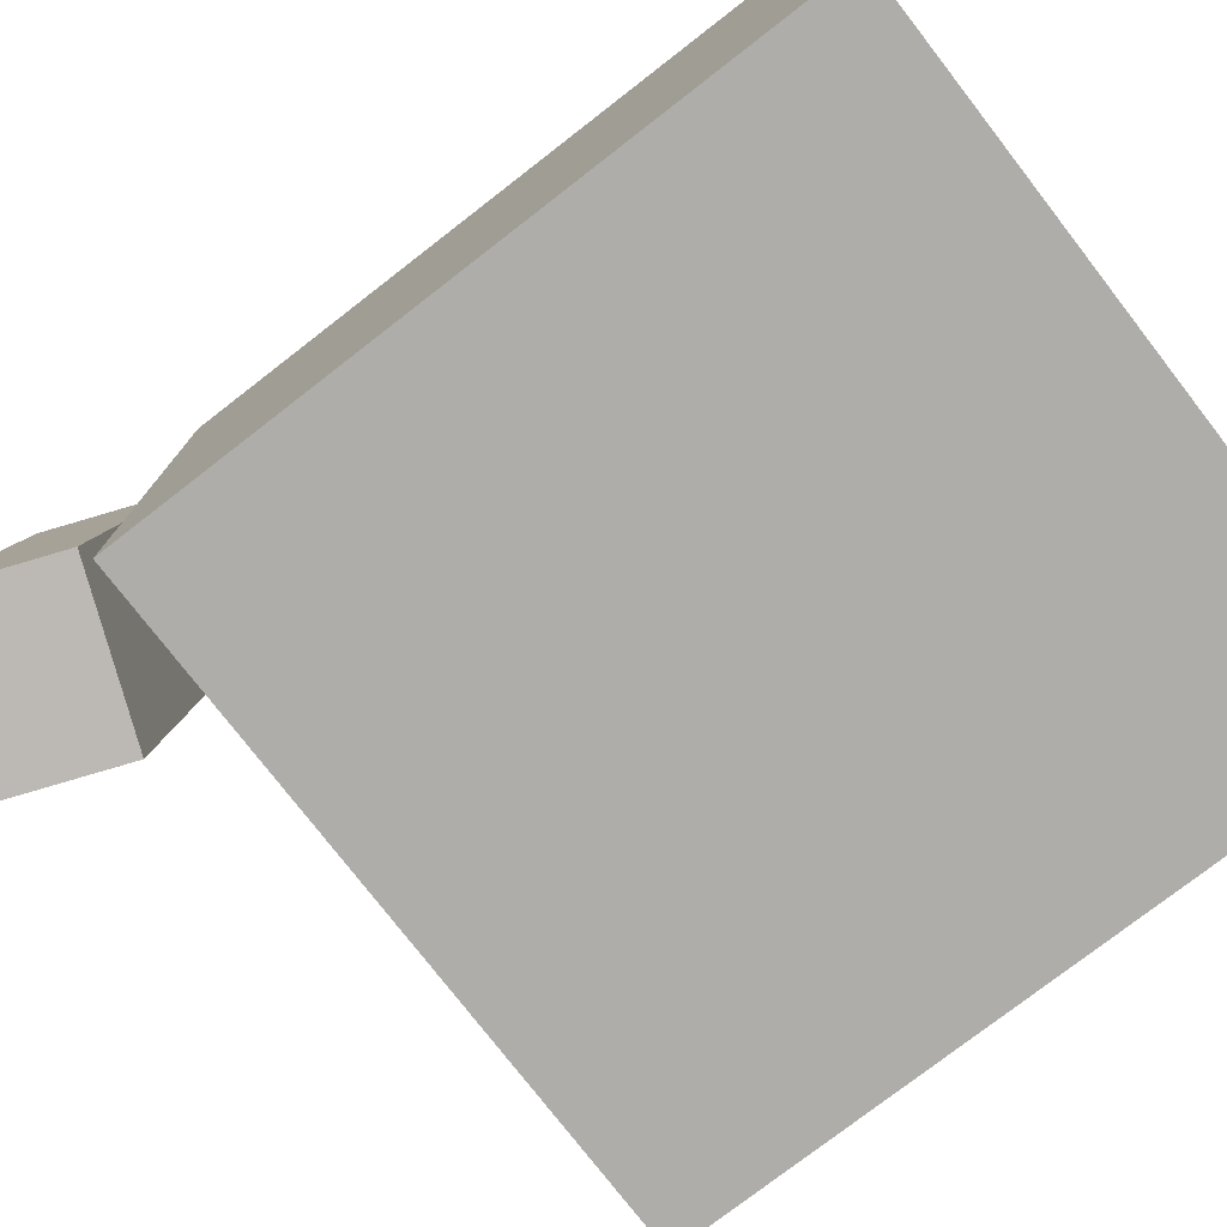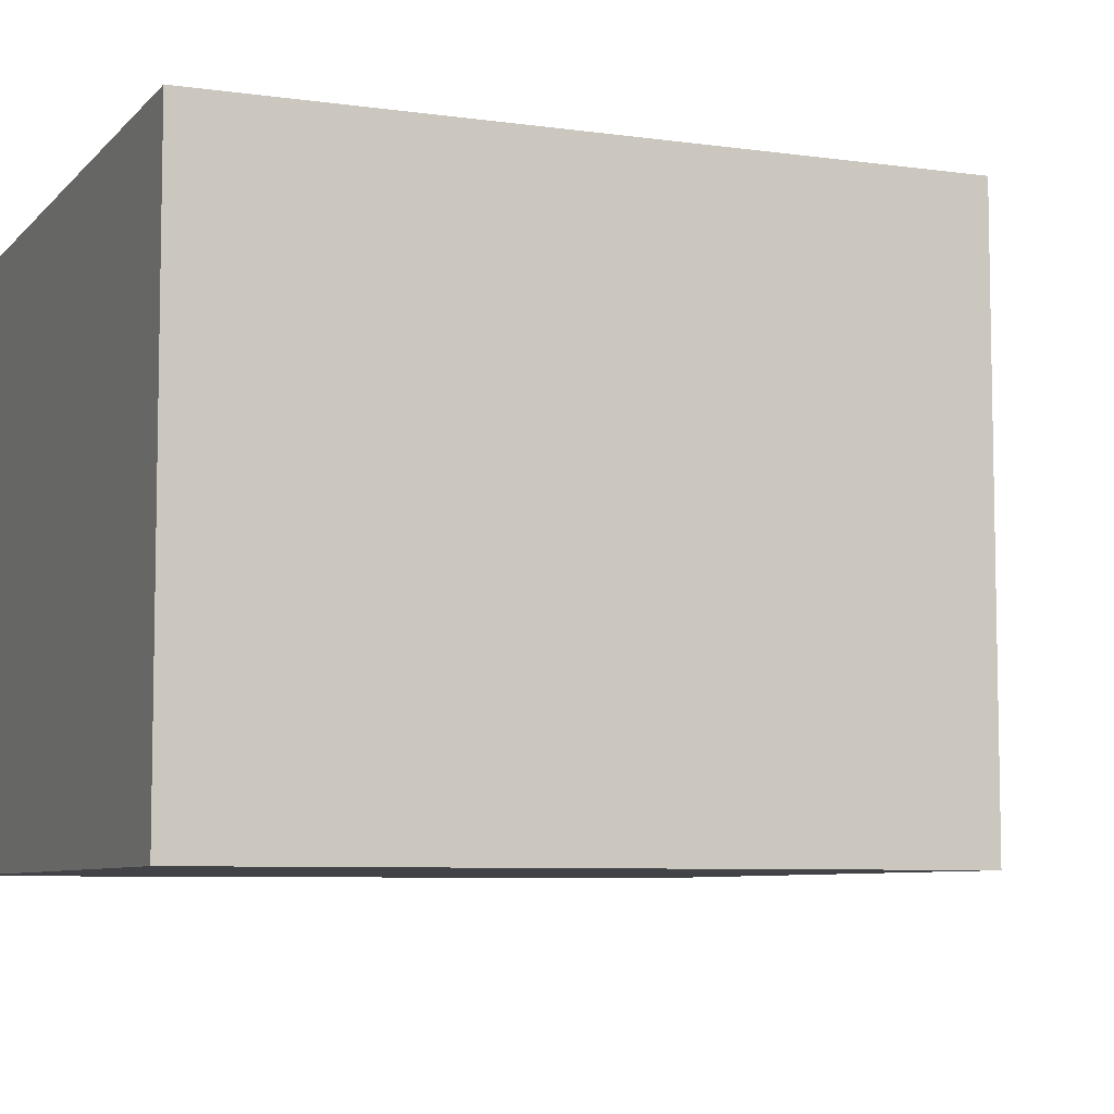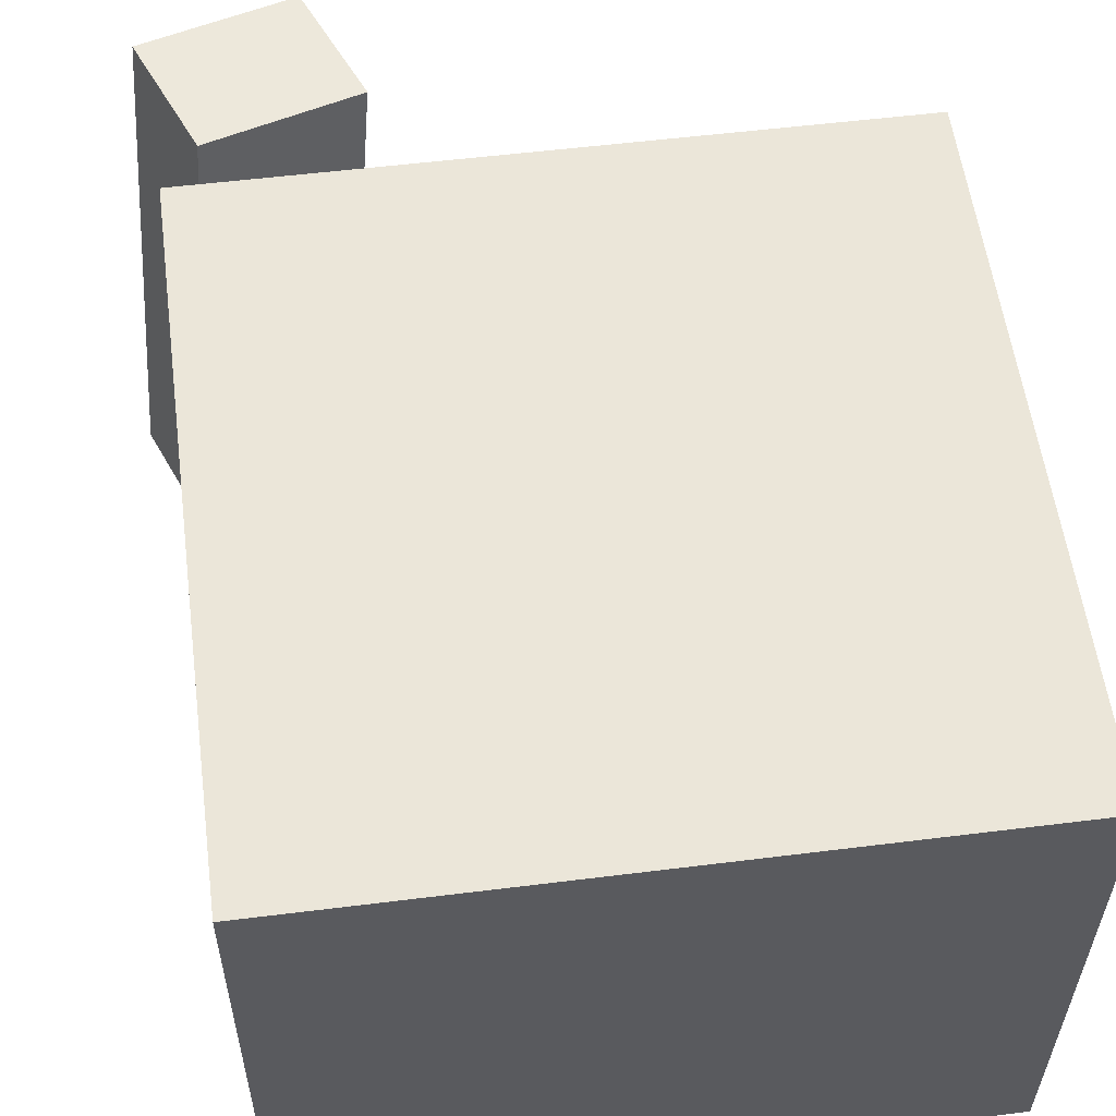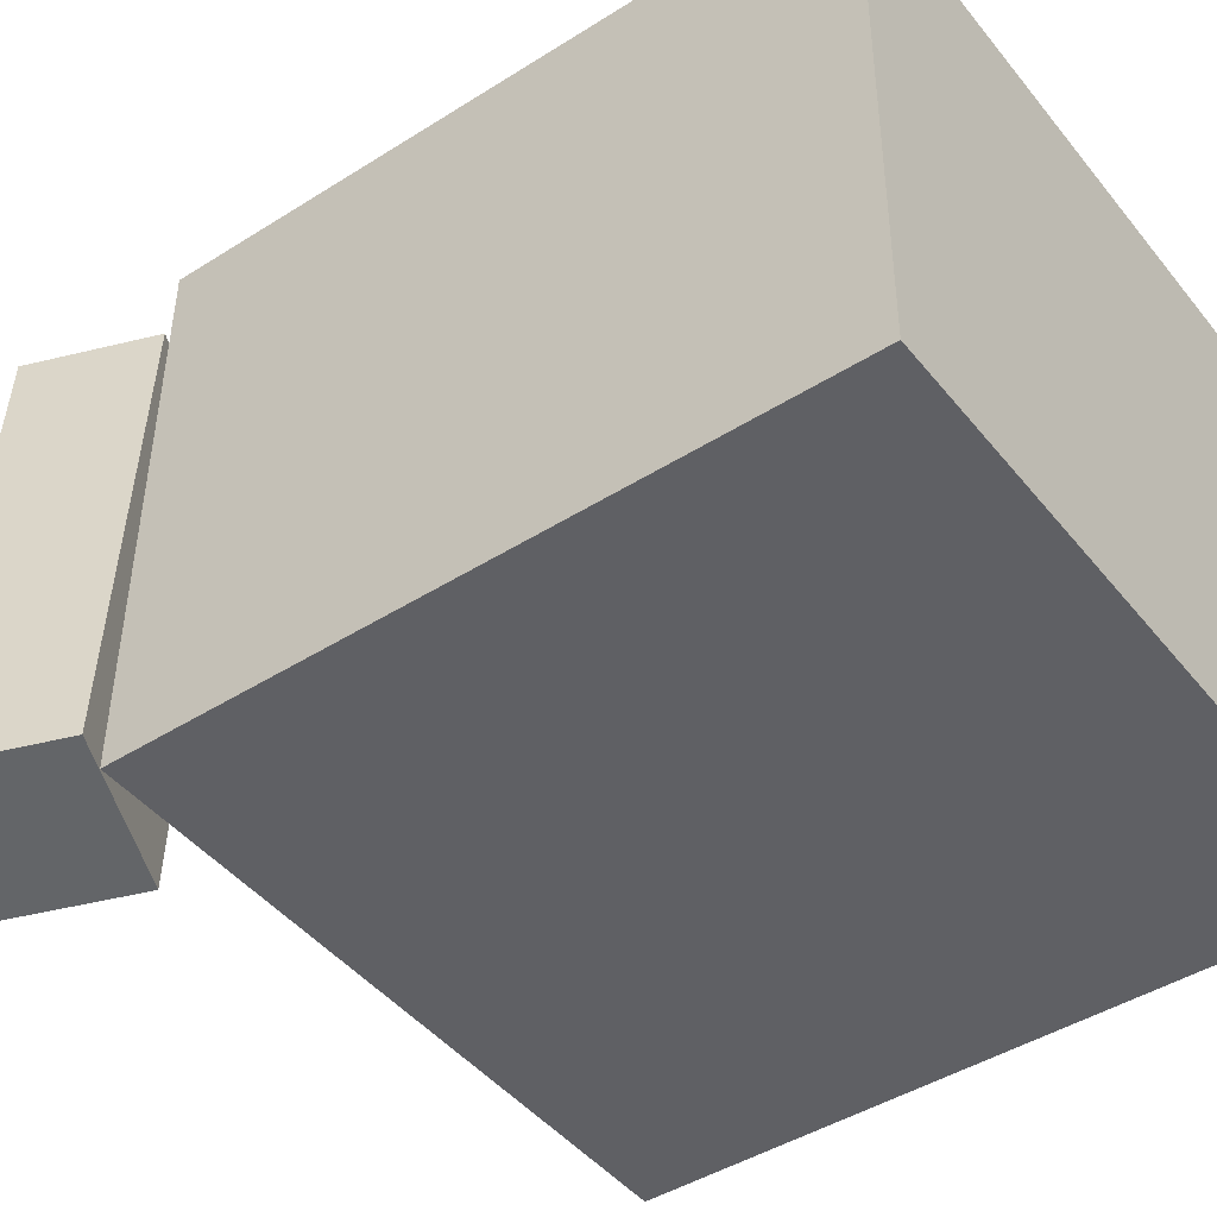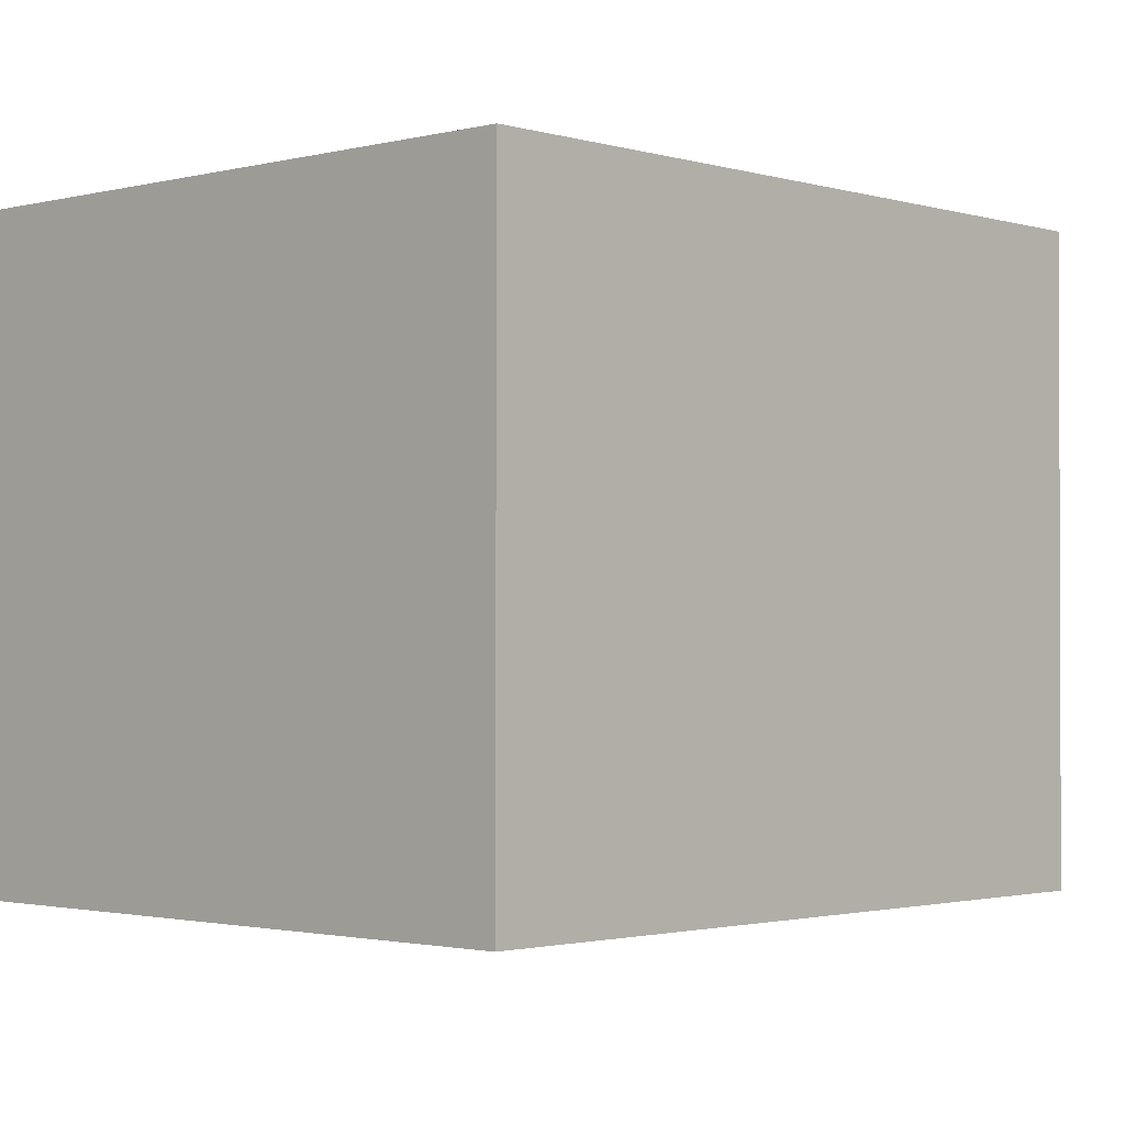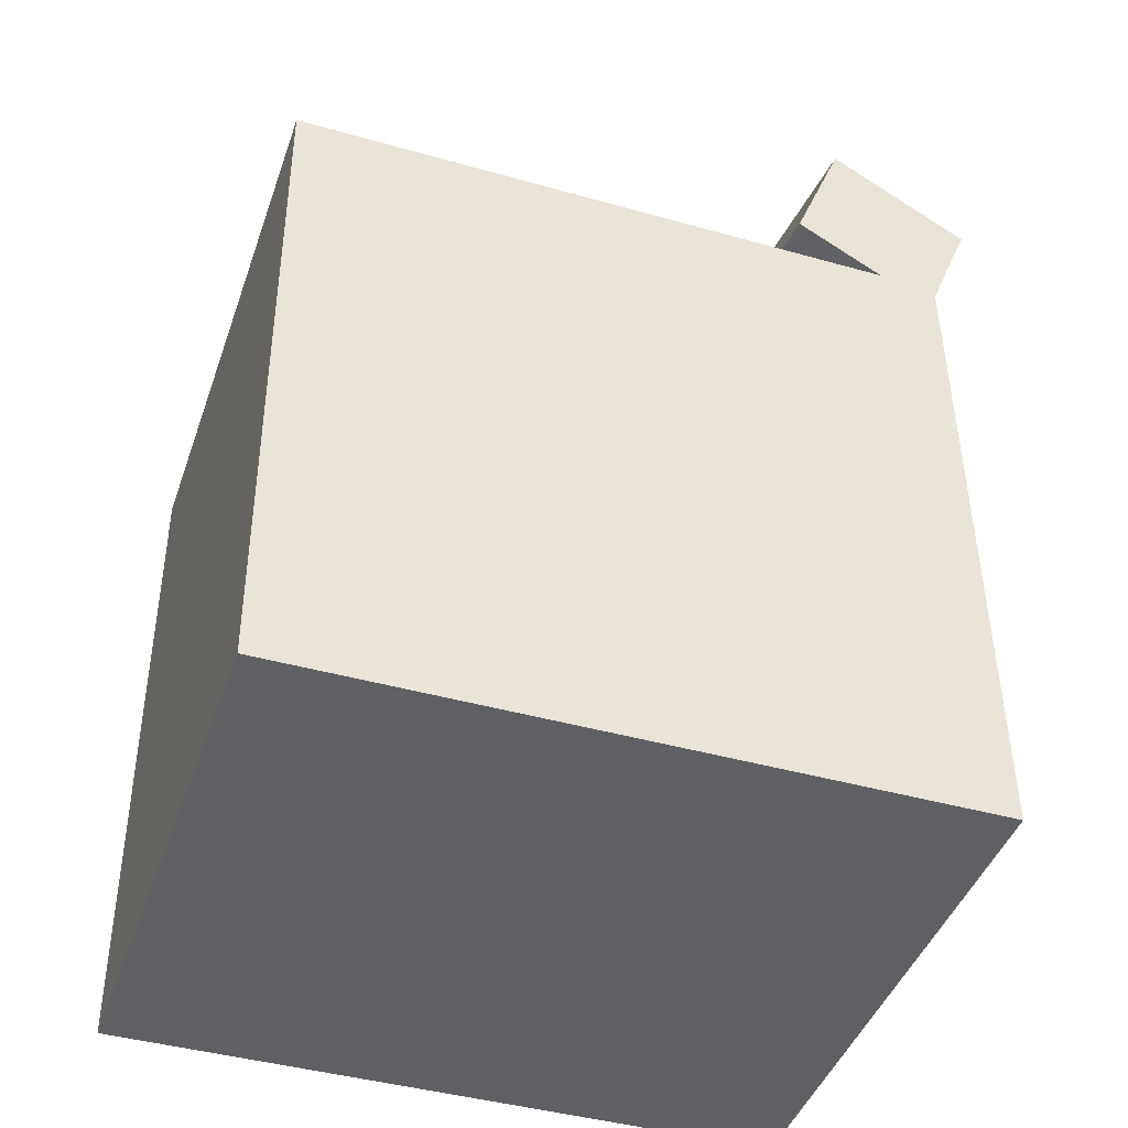
<metadata>
{"format":"obj","ext":"obj","renderer":"f3d","projection":"perspective","resolution":1024,"background":"white","views":[{"elev":-77.0,"azim":-52.6,"up":"+Z"},{"elev":-7.3,"azim":67.3,"up":"+Z"},{"elev":56.7,"azim":-7.9,"up":"+Z"},{"elev":-45.0,"azim":-54.1,"up":"+Z"},{"elev":-2.0,"azim":42.7,"up":"+Z"},{"elev":-43.5,"azim":161.5,"up":"+Y"}]}
</metadata>
<code>
v 0.3079 0.2504 0.2833
v 0.3057 0.2516 -0.2099
v -0.2849 0.2544 0.286
v -0.2871 0.2556 -0.2072
v 0.3038 -0.3522 0.2819
v 0.3016 -0.351 -0.2113
v -0.289 -0.3482 0.2845
v -0.2911 -0.347 -0.2087
f 1.0 7.0 5.0
f 1.0 3.0 7.0
f 1.0 4.0 3.0
f 1.0 2.0 4.0
f 3.0 8.0 7.0
f 3.0 4.0 8.0
f 5.0 7.0 8.0
f 5.0 8.0 6.0
f 1.0 5.0 6.0
f 1.0 6.0 2.0
f 2.0 6.0 8.0
f 2.0 8.0 4.0
v -0.1226 0.346 0.2665
v -0.1653 0.3164 -0.1951
v -0.1654 0.4567 0.2634
v -0.2081 0.4271 -0.1982
v -0.2546 0.2953 0.282
v -0.2973 0.2658 -0.1796
v -0.2974 0.4061 0.2789
v -0.3401 0.3765 -0.1827
f 9.0 15.0 13.0
f 9.0 11.0 15.0
f 9.0 12.0 11.0
f 9.0 10.0 12.0
f 11.0 16.0 15.0
f 11.0 12.0 16.0
f 13.0 15.0 16.0
f 13.0 16.0 14.0
f 9.0 13.0 14.0
f 9.0 14.0 10.0
f 10.0 14.0 16.0
f 10.0 16.0 12.0

</code>
